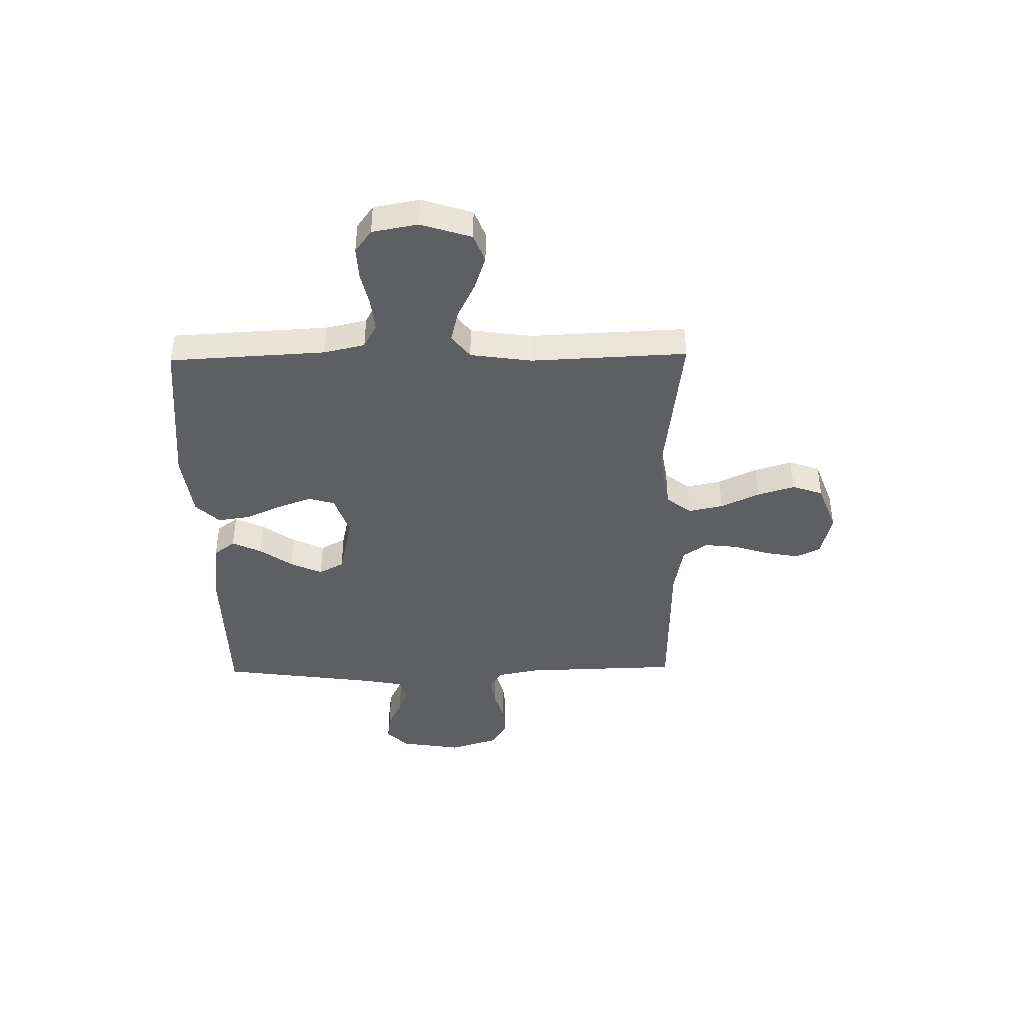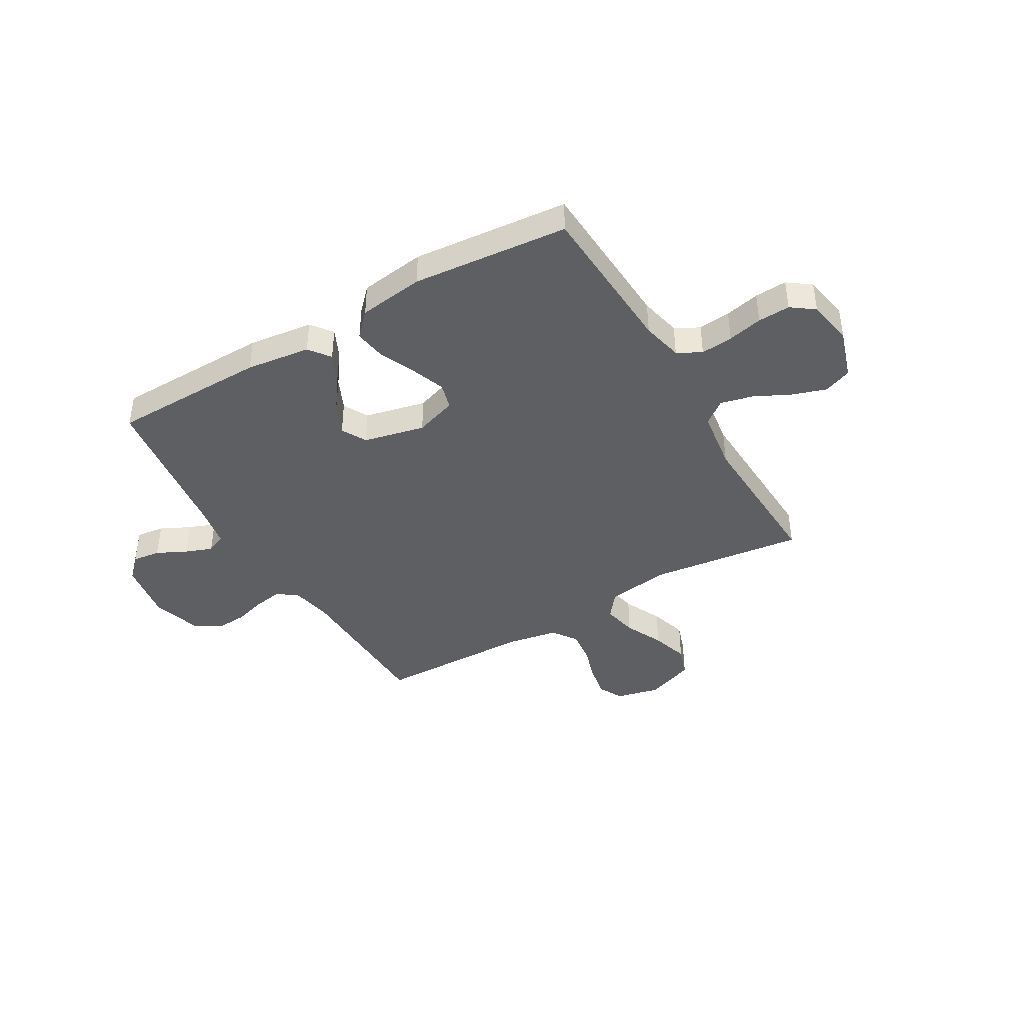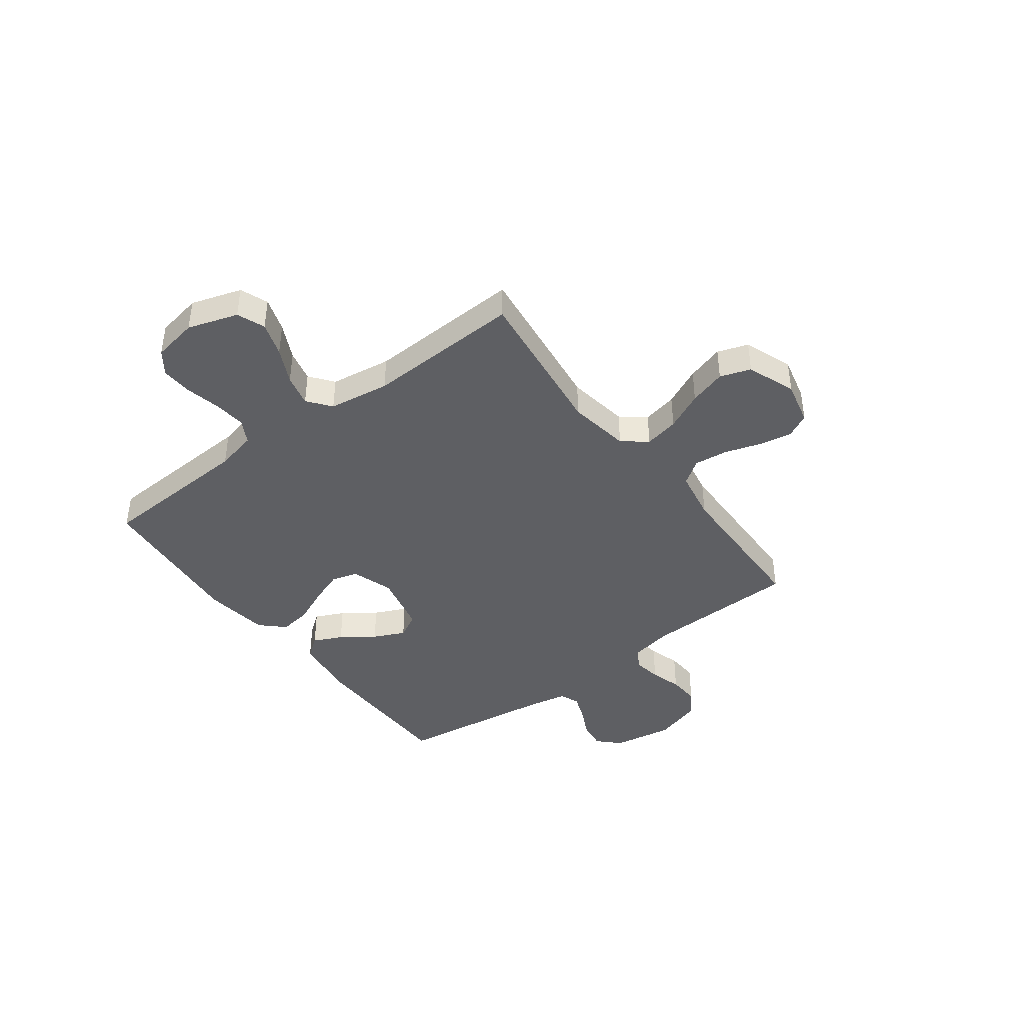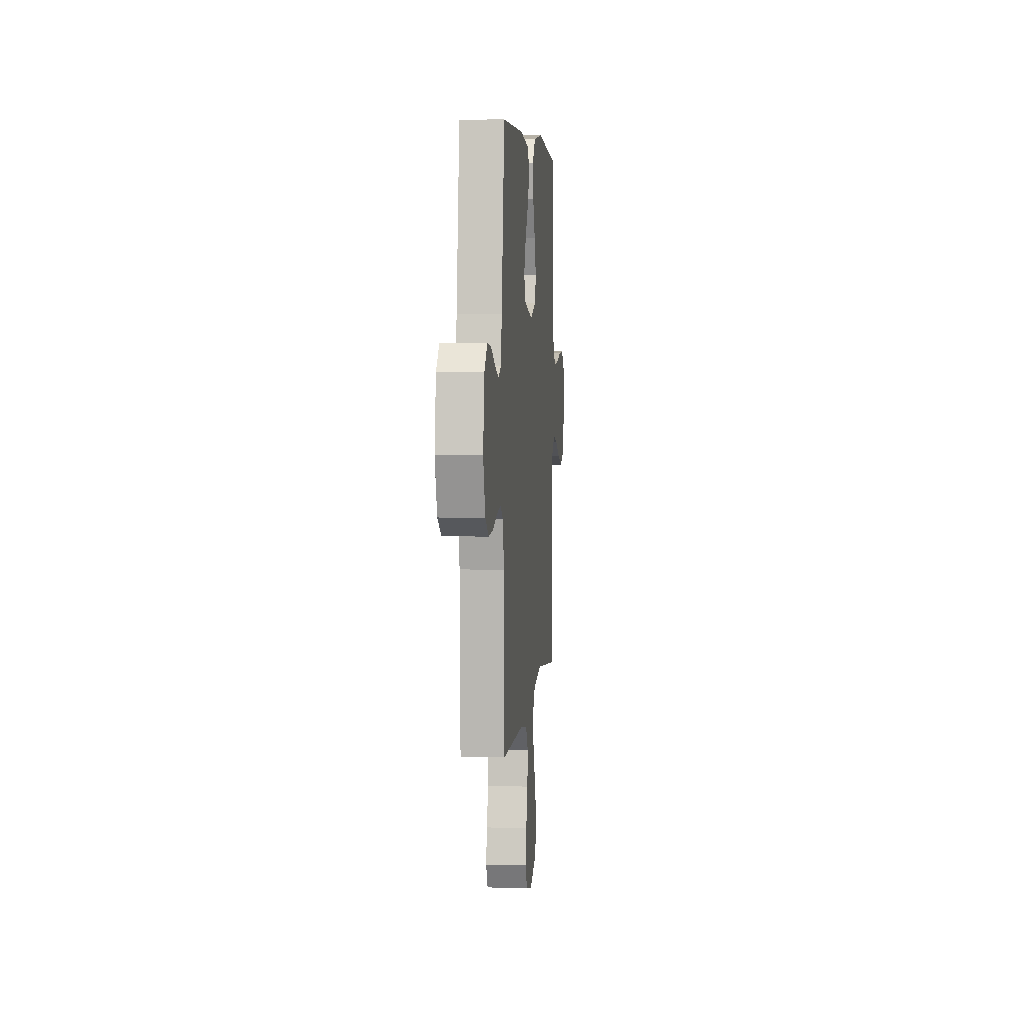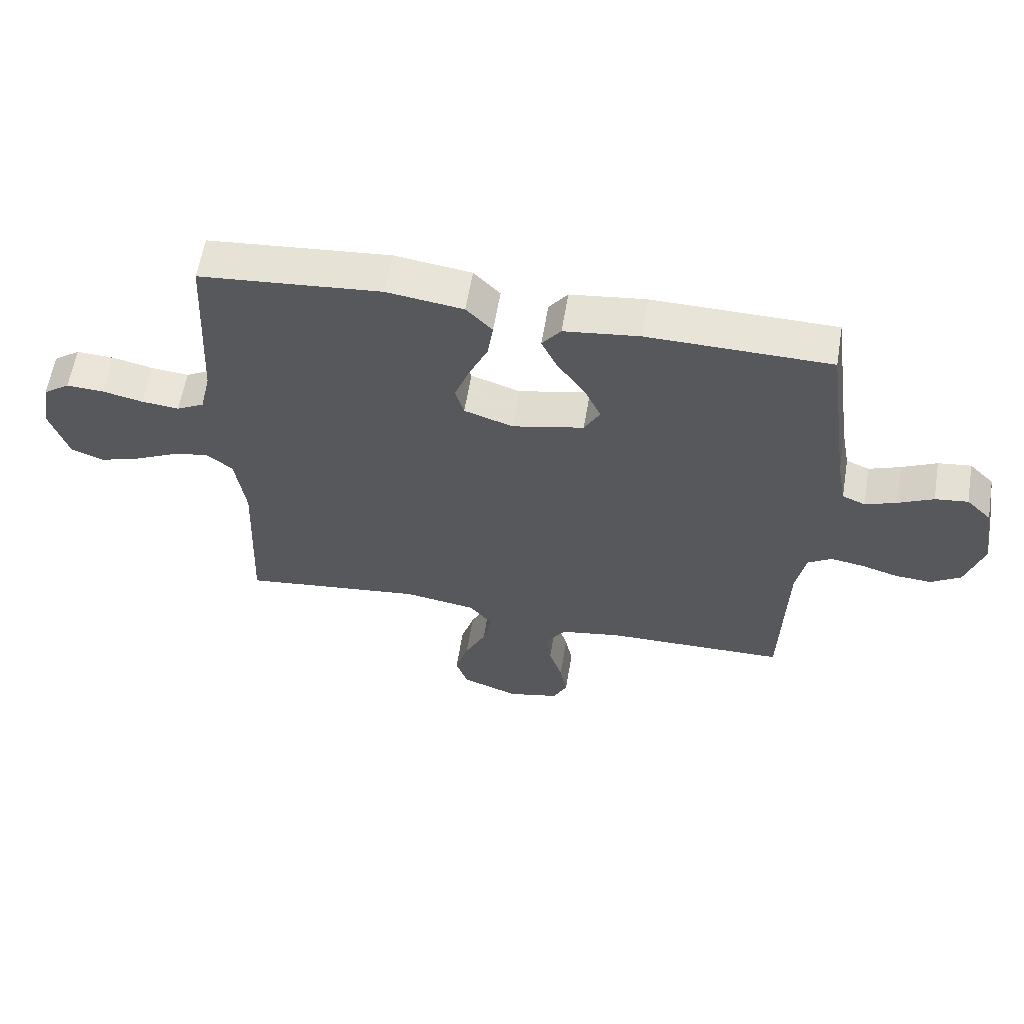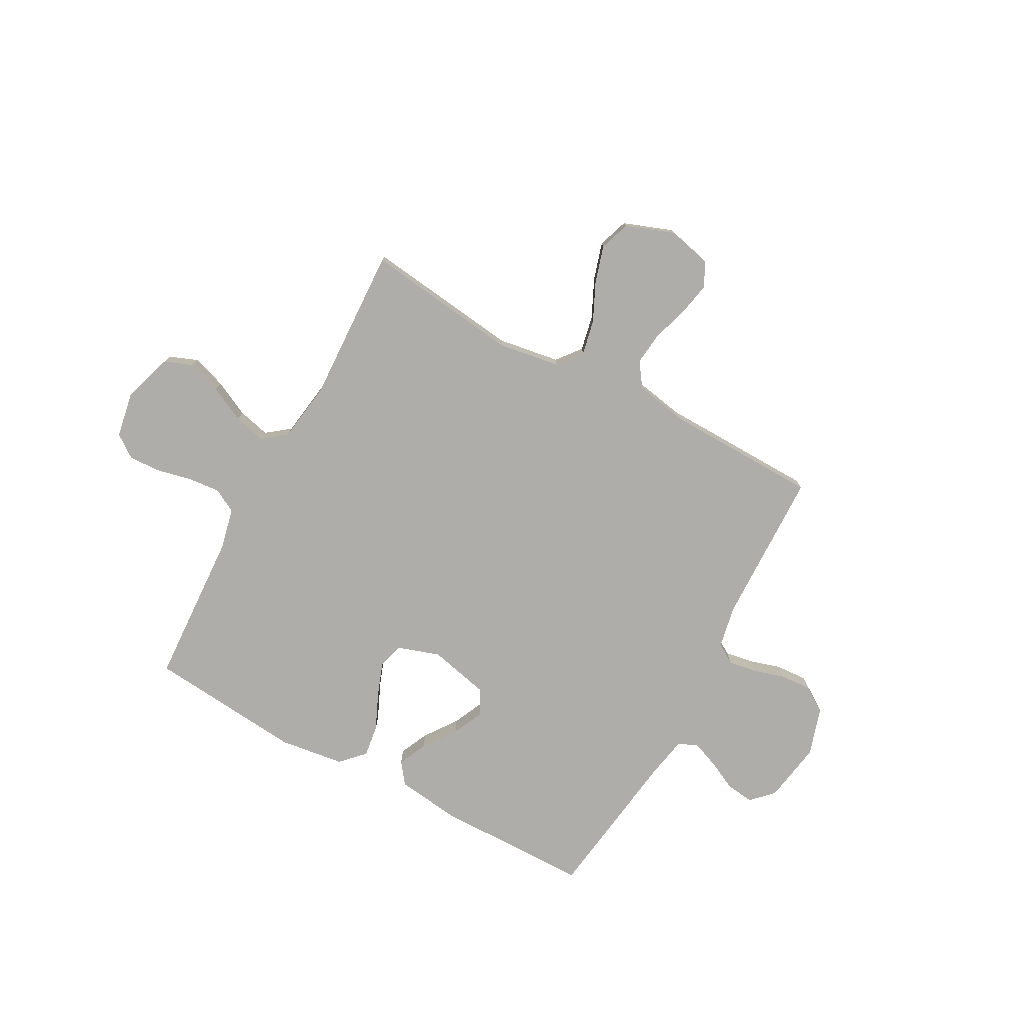
<metadata>
{"format":"obj","ext":"obj","renderer":"f3d","projection":"perspective","resolution":1024,"background":"white","views":[{"elev":-41.7,"azim":91.0,"up":"+Y"},{"elev":-41.5,"azim":30.3,"up":"+Y"},{"elev":-41.7,"azim":126.8,"up":"+Y"},{"elev":5.0,"azim":-84.7,"up":"+Z"},{"elev":60.1,"azim":-170.5,"up":"+Z"},{"elev":-77.1,"azim":151.4,"up":"+Y"}]}
</metadata>
<code>
v 0.5 0.07 0.5
v 0.516 0.07 0.2
v 0.534 0.07 0.121
v 0.58 0.07 0.096
v 0.642 0.07 0.102
v 0.709 0.07 0.117
v 0.771 0.07 0.12
v 0.815 0.07 0.088
v 0.831 0.07 0
v 0.8 0.07 -0.097
v 0.746 0.07 -0.118
v 0.68 0.07 -0.096
v 0.611 0.07 -0.062
v 0.549 0.07 -0.047
v 0.504 0.07 -0.082
v 0.487 0.07 -0.2
v 0.5 0.07 -0.5
v 0.2 0.07 -0.463
v 0.08 0.07 -0.482
v 0.043 0.07 -0.529
v 0.057 0.07 -0.596
v 0.092 0.07 -0.67
v 0.114 0.07 -0.742
v 0.094 0.07 -0.801
v 0 0.07 -0.836
v -0.085 0.07 -0.816
v -0.109 0.07 -0.769
v -0.097 0.07 -0.705
v -0.075 0.07 -0.635
v -0.068 0.07 -0.571
v -0.101 0.07 -0.524
v -0.2 0.07 -0.506
v -0.5 0.07 -0.5
v -0.508 0.07 -0.2
v -0.524 0.07 -0.119
v -0.563 0.07 -0.094
v -0.618 0.07 -0.103
v -0.679 0.07 -0.121
v -0.739 0.07 -0.125
v -0.788 0.07 -0.093
v -0.817 0.07 0
v -0.798 0.07 0.118
v -0.757 0.07 0.159
v -0.703 0.07 0.152
v -0.646 0.07 0.124
v -0.594 0.07 0.104
v -0.556 0.07 0.12
v -0.541 0.07 0.2
v -0.5 0.07 0.5
v -0.2 0.07 0.504
v -0.076 0.07 0.488
v -0.045 0.07 0.447
v -0.071 0.07 0.391
v -0.116 0.07 0.328
v -0.144 0.07 0.267
v -0.118 0.07 0.219
v 0 0.07 0.192
v 0.081 0.07 0.219
v 0.095 0.07 0.27
v 0.071 0.07 0.335
v 0.04 0.07 0.404
v 0.031 0.07 0.466
v 0.074 0.07 0.511
v 0.2 0.07 0.528
v 0.5 0 0.5
v 0.516 0 0.2
v 0.534 0 0.121
v 0.58 0 0.096
v 0.642 0 0.102
v 0.709 0 0.117
v 0.771 0 0.12
v 0.815 0 0.088
v 0.831 0 0
v 0.8 0 -0.097
v 0.746 0 -0.118
v 0.68 0 -0.096
v 0.611 0 -0.062
v 0.549 0 -0.047
v 0.504 0 -0.082
v 0.487 0 -0.2
v 0.5 0 -0.5
v 0.2 0 -0.463
v 0.08 0 -0.482
v 0.043 0 -0.529
v 0.057 0 -0.596
v 0.092 0 -0.67
v 0.114 0 -0.742
v 0.094 0 -0.801
v 0 0 -0.836
v -0.085 0 -0.816
v -0.109 0 -0.769
v -0.097 0 -0.705
v -0.075 0 -0.635
v -0.068 0 -0.571
v -0.101 0 -0.524
v -0.2 0 -0.506
v -0.5 0 -0.5
v -0.508 0 -0.2
v -0.524 0 -0.119
v -0.563 0 -0.094
v -0.618 0 -0.103
v -0.679 0 -0.121
v -0.739 0 -0.125
v -0.788 0 -0.093
v -0.817 0 0
v -0.798 0 0.118
v -0.757 0 0.159
v -0.703 0 0.152
v -0.646 0 0.124
v -0.594 0 0.104
v -0.556 0 0.12
v -0.541 0 0.2
v -0.5 0 0.5
v -0.2 0 0.504
v -0.076 0 0.488
v -0.045 0 0.447
v -0.071 0 0.391
v -0.116 0 0.328
v -0.144 0 0.267
v -0.118 0 0.219
v 0 0 0.192
v 0.081 0 0.219
v 0.095 0 0.27
v 0.071 0 0.335
v 0.04 0 0.404
v 0.031 0 0.466
v 0.074 0 0.511
v 0.2 0 0.528
f 63 64 1 2
f 60 61 62 63
f 59 60 63 2
f 58 59 2 3
f 57 58 3 4
f 51 52 53 54
f 51 54 55
f 48 49 50 51
f 47 48 51 55
f 46 47 55 56
f 42 43 44 45
f 42 45 46
f 41 42 46
f 37 38 39 40
f 36 37 40 41
f 32 33 34
f 31 32 34 35
f 26 27 28 29
f 26 29 30
f 25 26 30
f 24 25 30
f 21 22 23 24
f 20 21 24 30
f 19 20 30 31
f 16 17 18
f 15 16 18 19
f 10 11 12 13
f 10 13 14
f 9 10 14
f 8 9 14
f 5 6 7 8
f 4 5 8 14
f 57 4 14 15
f 36 41 46 56
f 35 36 56 57
f 31 35 57
f 15 19 31 57
f 66 65 128 127
f 127 126 125 124
f 66 127 124 123
f 67 66 123 122
f 68 67 122 121
f 118 117 116 115
f 119 118 115
f 115 114 113 112
f 119 115 112 111
f 120 119 111 110
f 109 108 107 106
f 110 109 106
f 110 106 105
f 104 103 102 101
f 105 104 101 100
f 98 97 96
f 99 98 96 95
f 93 92 91 90
f 94 93 90
f 94 90 89
f 94 89 88
f 88 87 86 85
f 94 88 85 84
f 95 94 84 83
f 82 81 80
f 83 82 80 79
f 77 76 75 74
f 78 77 74
f 78 74 73
f 78 73 72
f 72 71 70 69
f 78 72 69 68
f 79 78 68 121
f 120 110 105 100
f 121 120 100 99
f 121 99 95
f 121 95 83 79
f 1 65 66 2
f 2 66 67 3
f 3 67 68 4
f 4 68 69 5
f 5 69 70 6
f 6 70 71 7
f 7 71 72 8
f 8 72 73 9
f 9 73 74 10
f 10 74 75 11
f 11 75 76 12
f 12 76 77 13
f 13 77 78 14
f 14 78 79 15
f 15 79 80 16
f 16 80 81 17
f 17 81 82 18
f 18 82 83 19
f 19 83 84 20
f 20 84 85 21
f 21 85 86 22
f 22 86 87 23
f 23 87 88 24
f 24 88 89 25
f 25 89 90 26
f 26 90 91 27
f 27 91 92 28
f 28 92 93 29
f 29 93 94 30
f 30 94 95 31
f 31 95 96 32
f 32 96 97 33
f 33 97 98 34
f 34 98 99 35
f 35 99 100 36
f 36 100 101 37
f 37 101 102 38
f 38 102 103 39
f 39 103 104 40
f 40 104 105 41
f 41 105 106 42
f 42 106 107 43
f 43 107 108 44
f 44 108 109 45
f 45 109 110 46
f 46 110 111 47
f 47 111 112 48
f 48 112 113 49
f 49 113 114 50
f 50 114 115 51
f 51 115 116 52
f 52 116 117 53
f 53 117 118 54
f 54 118 119 55
f 55 119 120 56
f 56 120 121 57
f 57 121 122 58
f 58 122 123 59
f 59 123 124 60
f 60 124 125 61
f 61 125 126 62
f 62 126 127 63
f 63 127 128 64
f 64 128 65 1

</code>
